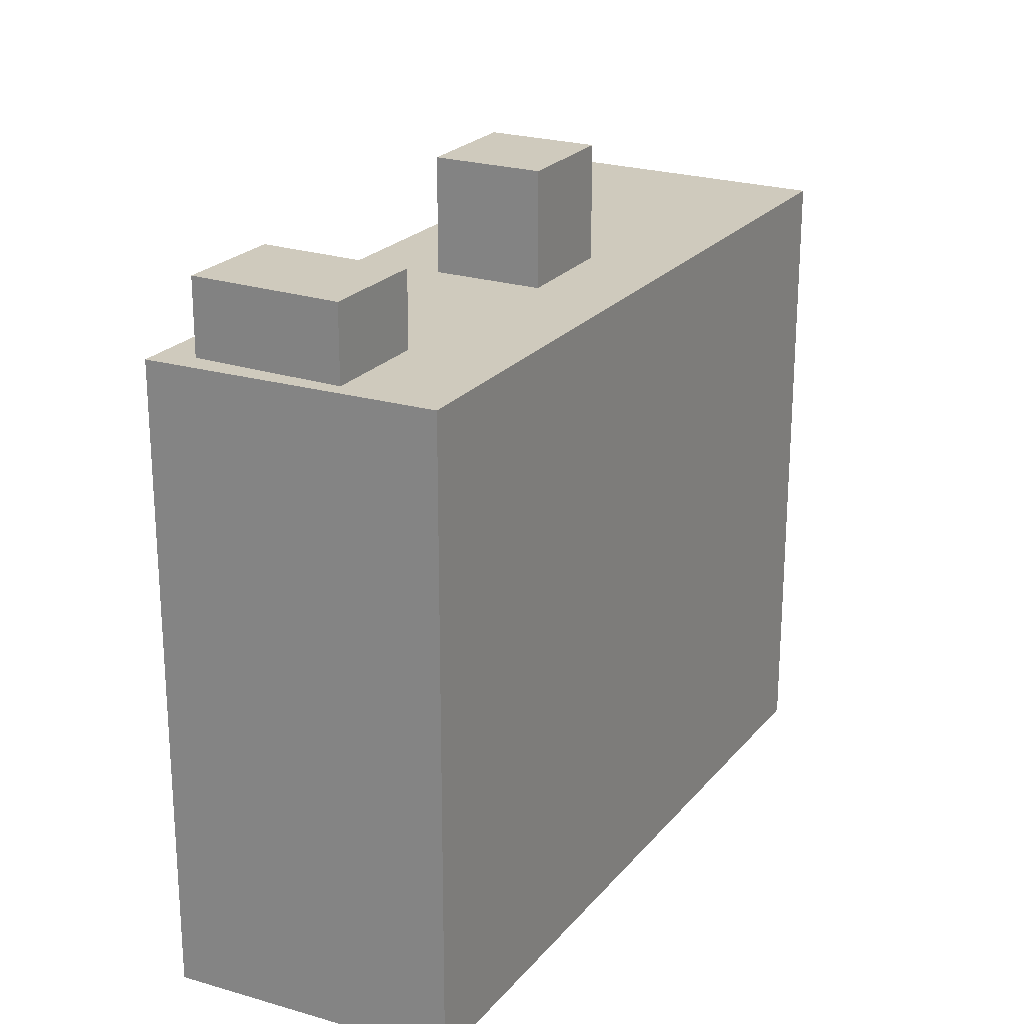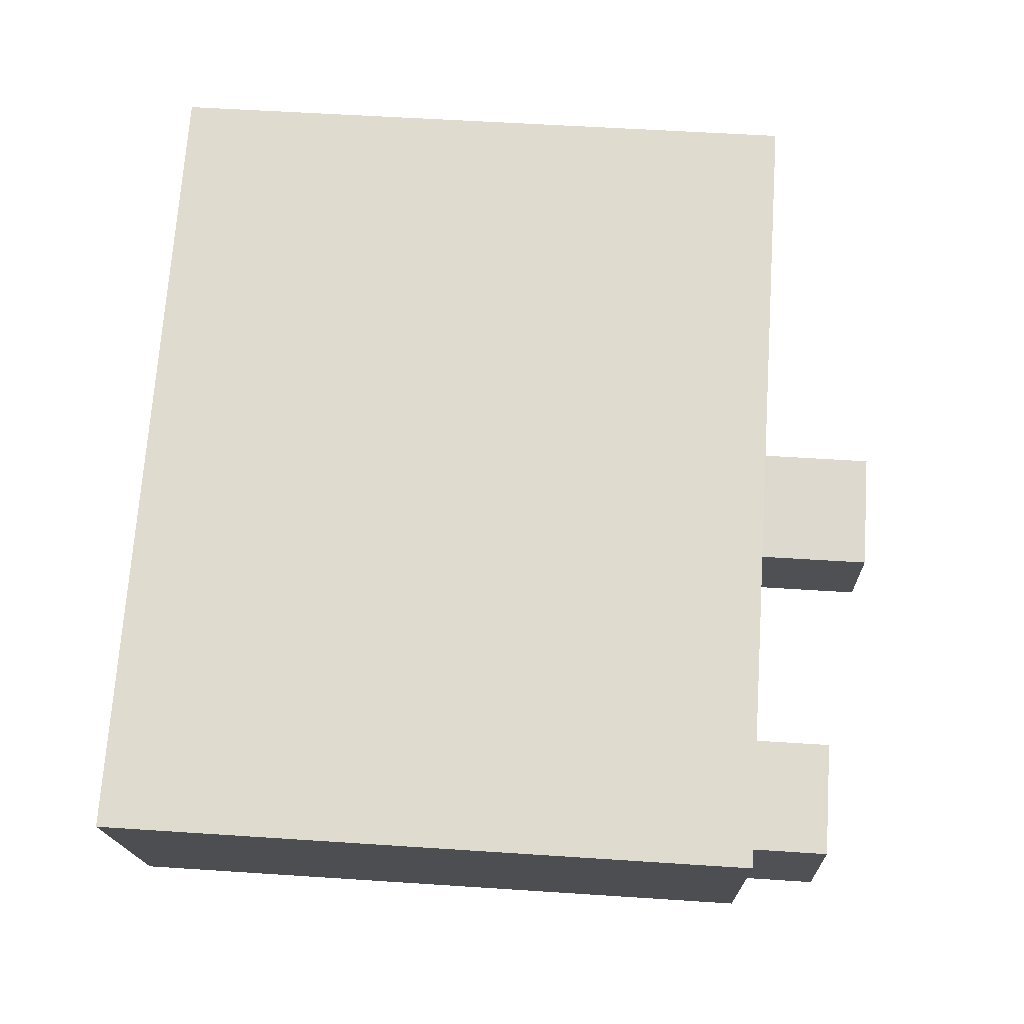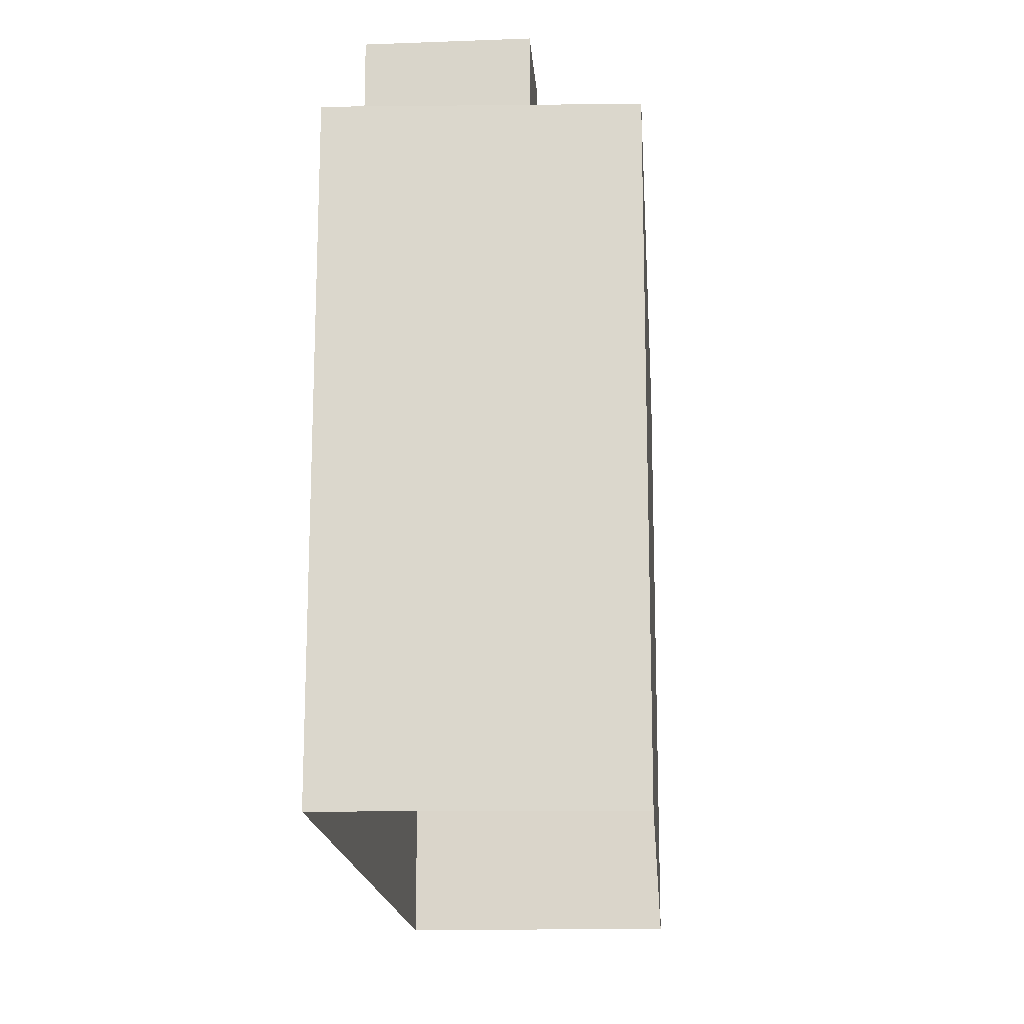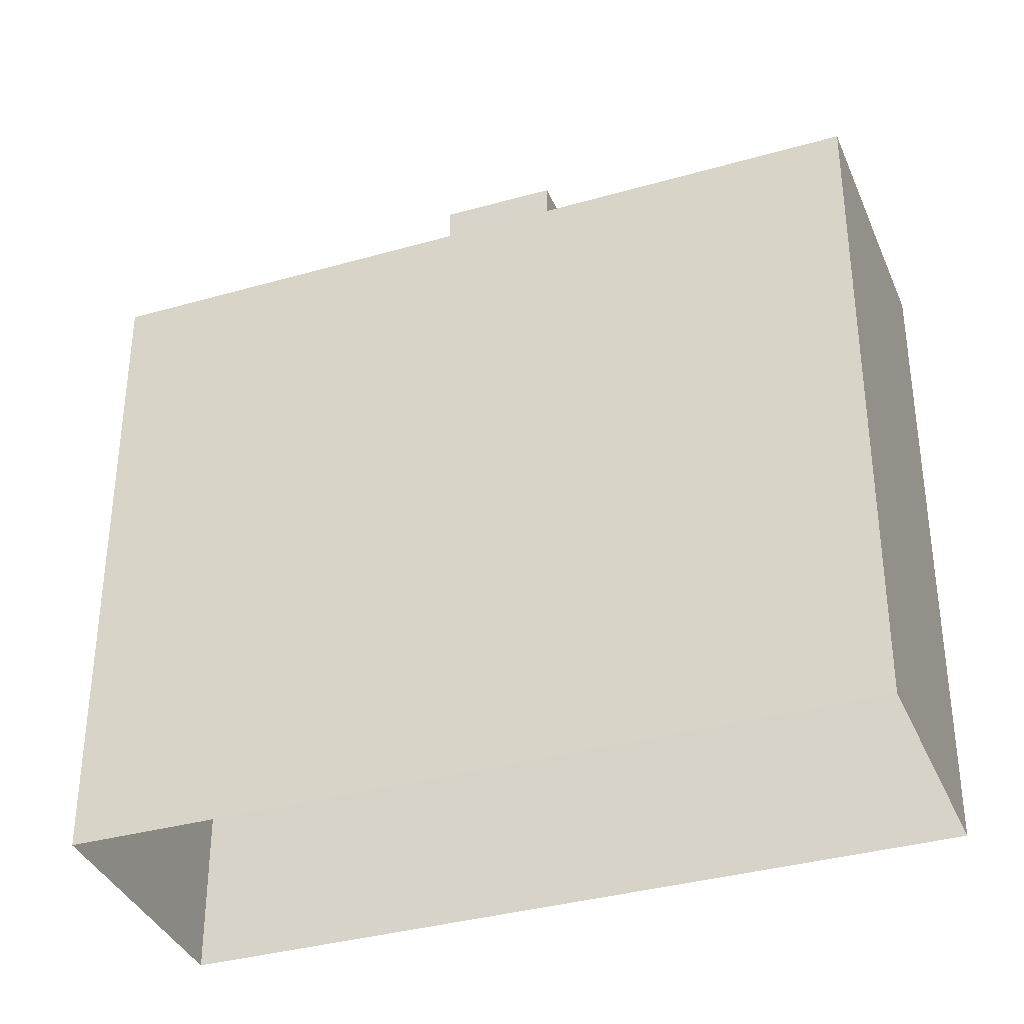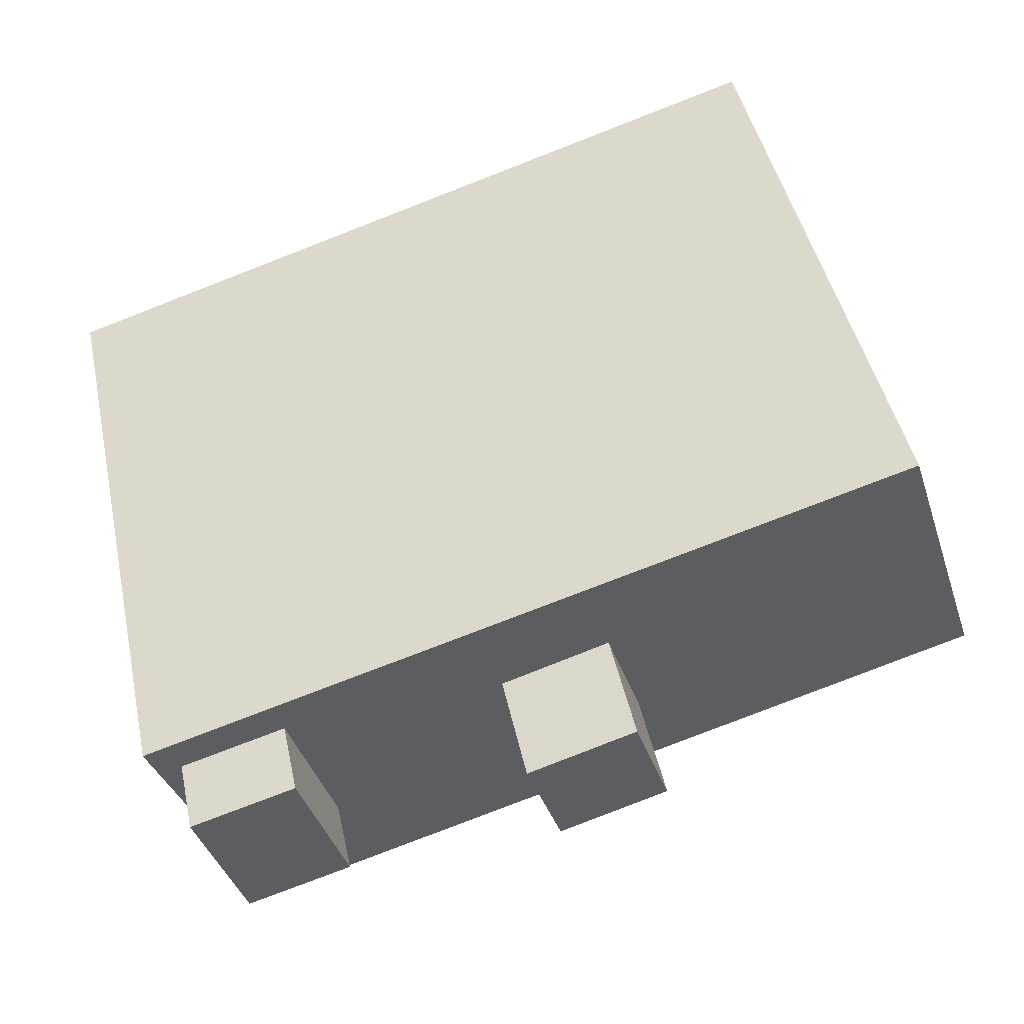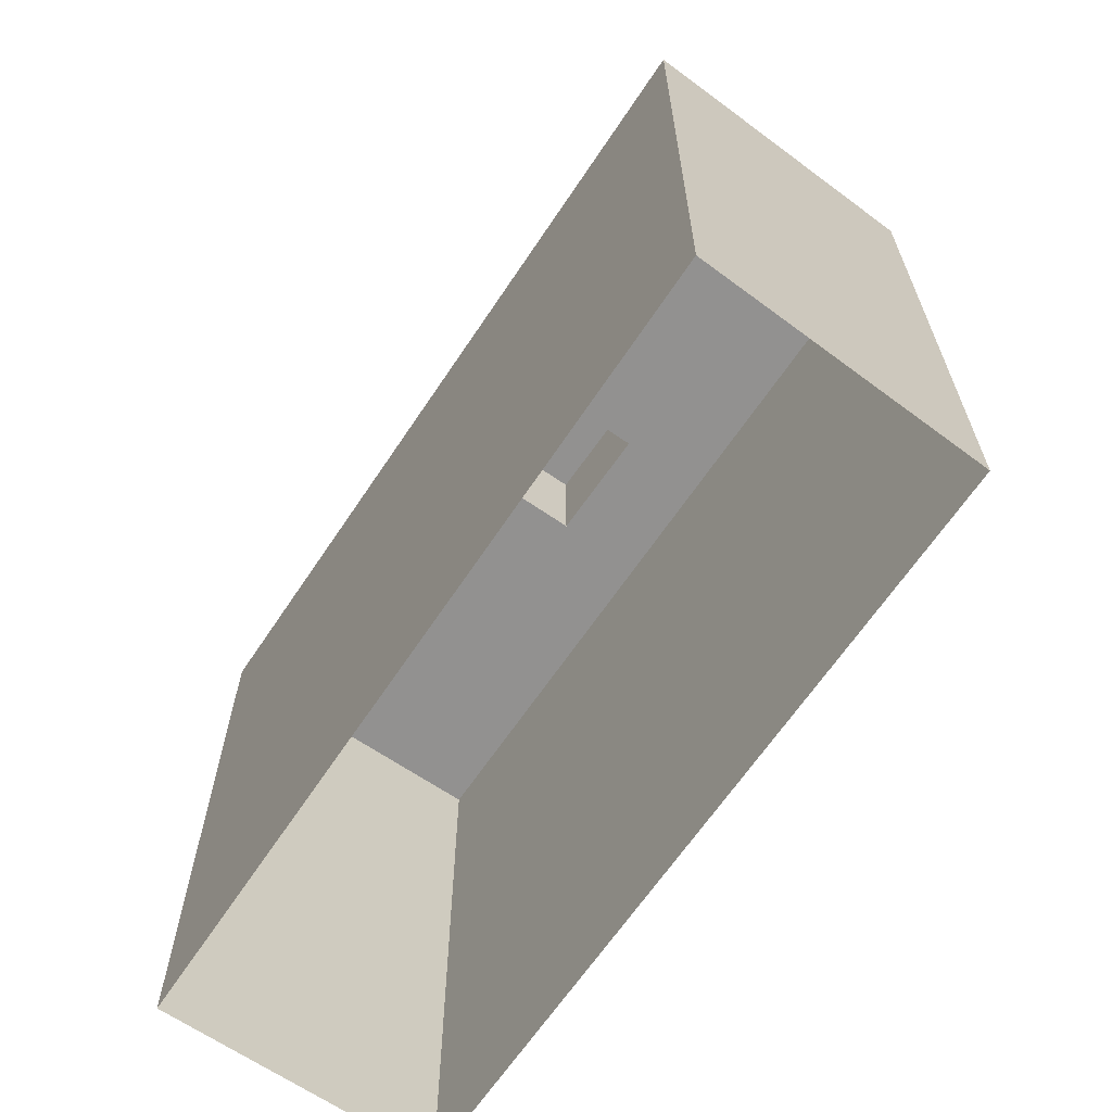
<metadata>
{"format":"obj","ext":"obj","renderer":"f3d","projection":"perspective","resolution":1024,"background":"white","views":[{"elev":22.9,"azim":-43.1,"up":"+Z"},{"elev":52.7,"azim":-85.9,"up":"+Y"},{"elev":-17.0,"azim":-68.1,"up":"+Z"},{"elev":-34.8,"azim":39.0,"up":"+Z"},{"elev":45.9,"azim":-12.1,"up":"+Y"},{"elev":-66.0,"azim":-106.2,"up":"+Z"}]}
</metadata>
<code>
v -8807 -3.61e+04 10.61
v -8809 -3.609e+04 10.62
v -8795 -3.609e+04 10.61
v -8793 -3.609e+04 10.61
v -8803 -3.609e+04 24.57
v -8800 -3.609e+04 24.56
v -8801 -3.609e+04 24.56
v -8802 -3.609e+04 24.56
v -8795 -3.609e+04 22.45
v -8795 -3.609e+04 22.45
v -8801 -3.609e+04 22.45
v -8806 -3.609e+04 22.45
v -8803 -3.609e+04 22.45
v -8807 -3.609e+04 22.45
v -8808 -3.609e+04 22.45
v -8809 -3.609e+04 22.45
v -8809 -3.609e+04 22.45
v -8809 -3.609e+04 22.45
v -8807 -3.61e+04 22.45
v -8808 -3.61e+04 22.45
v -8800 -3.609e+04 22.45
v -8793 -3.609e+04 22.44
v -8802 -3.609e+04 22.45
v -8806 -3.609e+04 22.45
v -8808 -3.61e+04 23.84
v -8807 -3.609e+04 23.84
v -8809 -3.609e+04 23.84
v -8806 -3.609e+04 23.84
f 1 2 3
f 4 1 3
f 5 6 7
f 5 8 6
f 9 10 11
f 12 13 14
f 13 11 14
f 15 16 17
f 14 10 18
f 16 14 18
f 17 16 18
f 11 10 14
f 17 19 20
f 9 21 22
f 19 22 23
f 13 12 24
f 21 9 11
f 15 17 20
f 13 24 23
f 23 22 21
f 24 20 19
f 24 19 23
f 25 26 27
f 25 28 26
f 11 7 6
f 21 11 6
f 23 6 8
f 23 21 6
f 13 8 5
f 13 23 8
f 13 5 7
f 11 13 7
f 3 9 4
f 4 9 22
f 10 9 3
f 22 1 4
f 22 19 1
f 1 17 2
f 2 17 18
f 19 17 1
f 10 3 2
f 18 10 2
f 16 27 26
f 14 16 26
f 26 28 12
f 26 12 14
f 28 24 12
f 20 28 25
f 20 24 28
f 25 27 15
f 25 15 20
f 27 16 15

</code>
